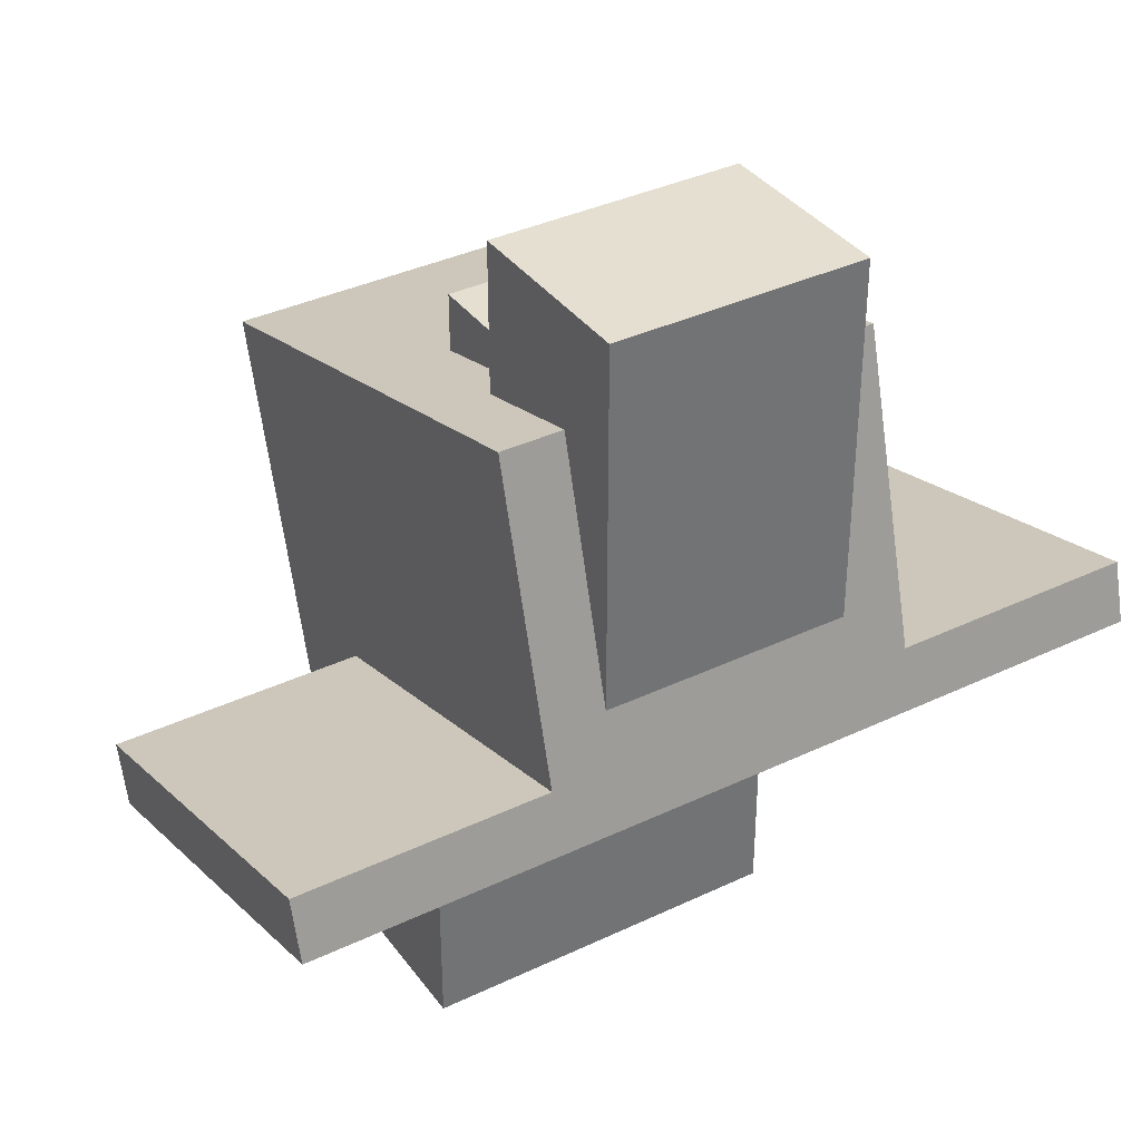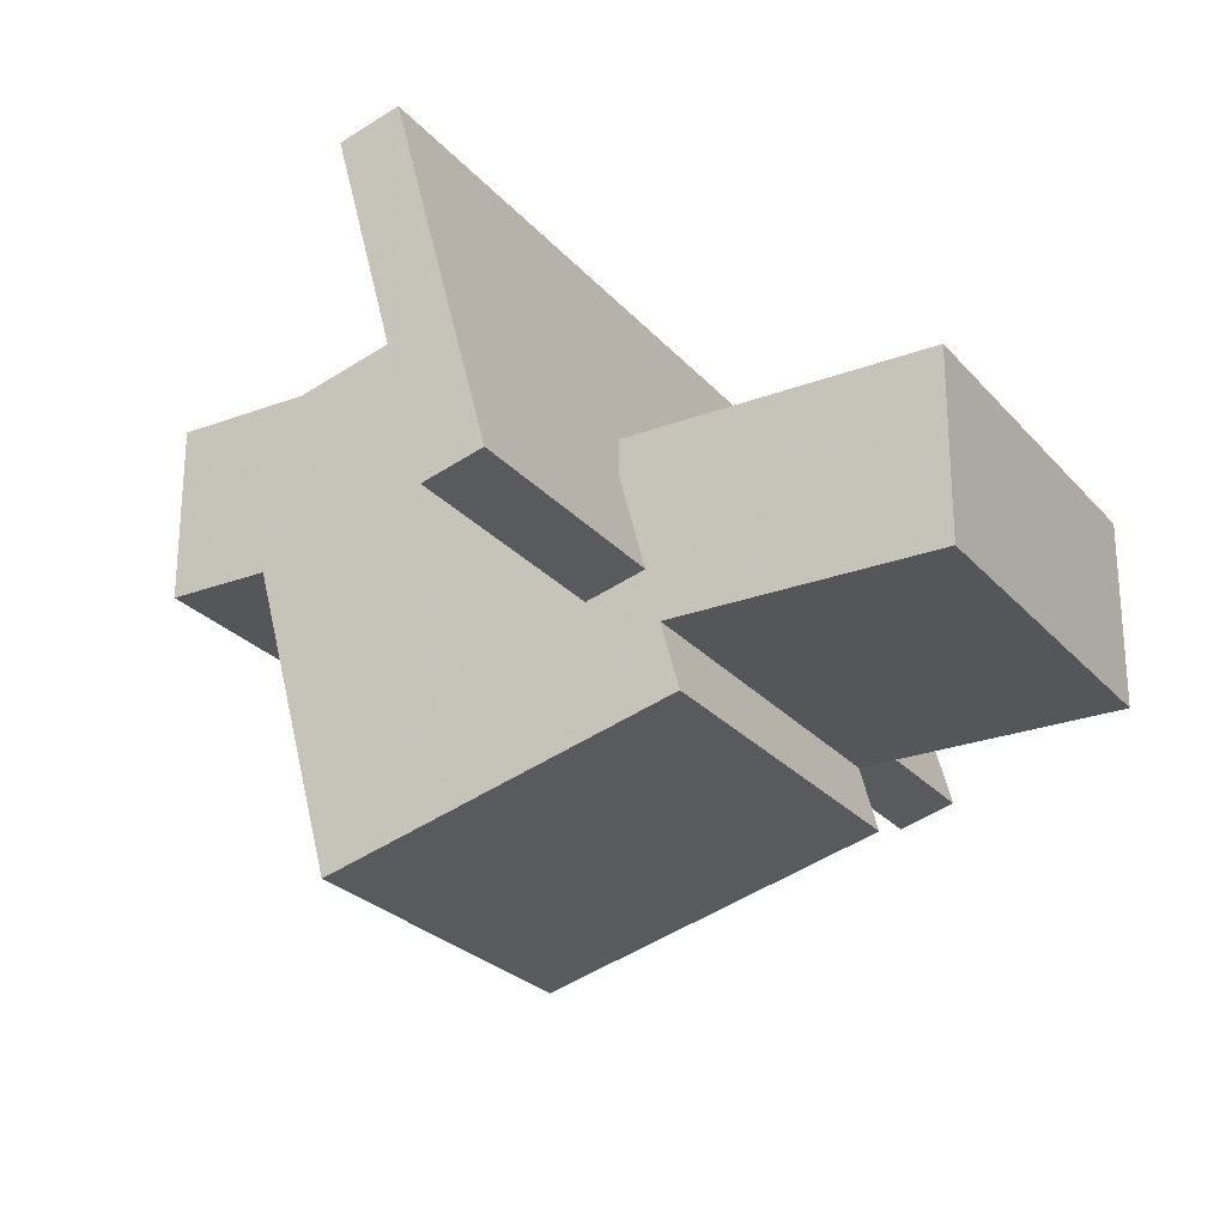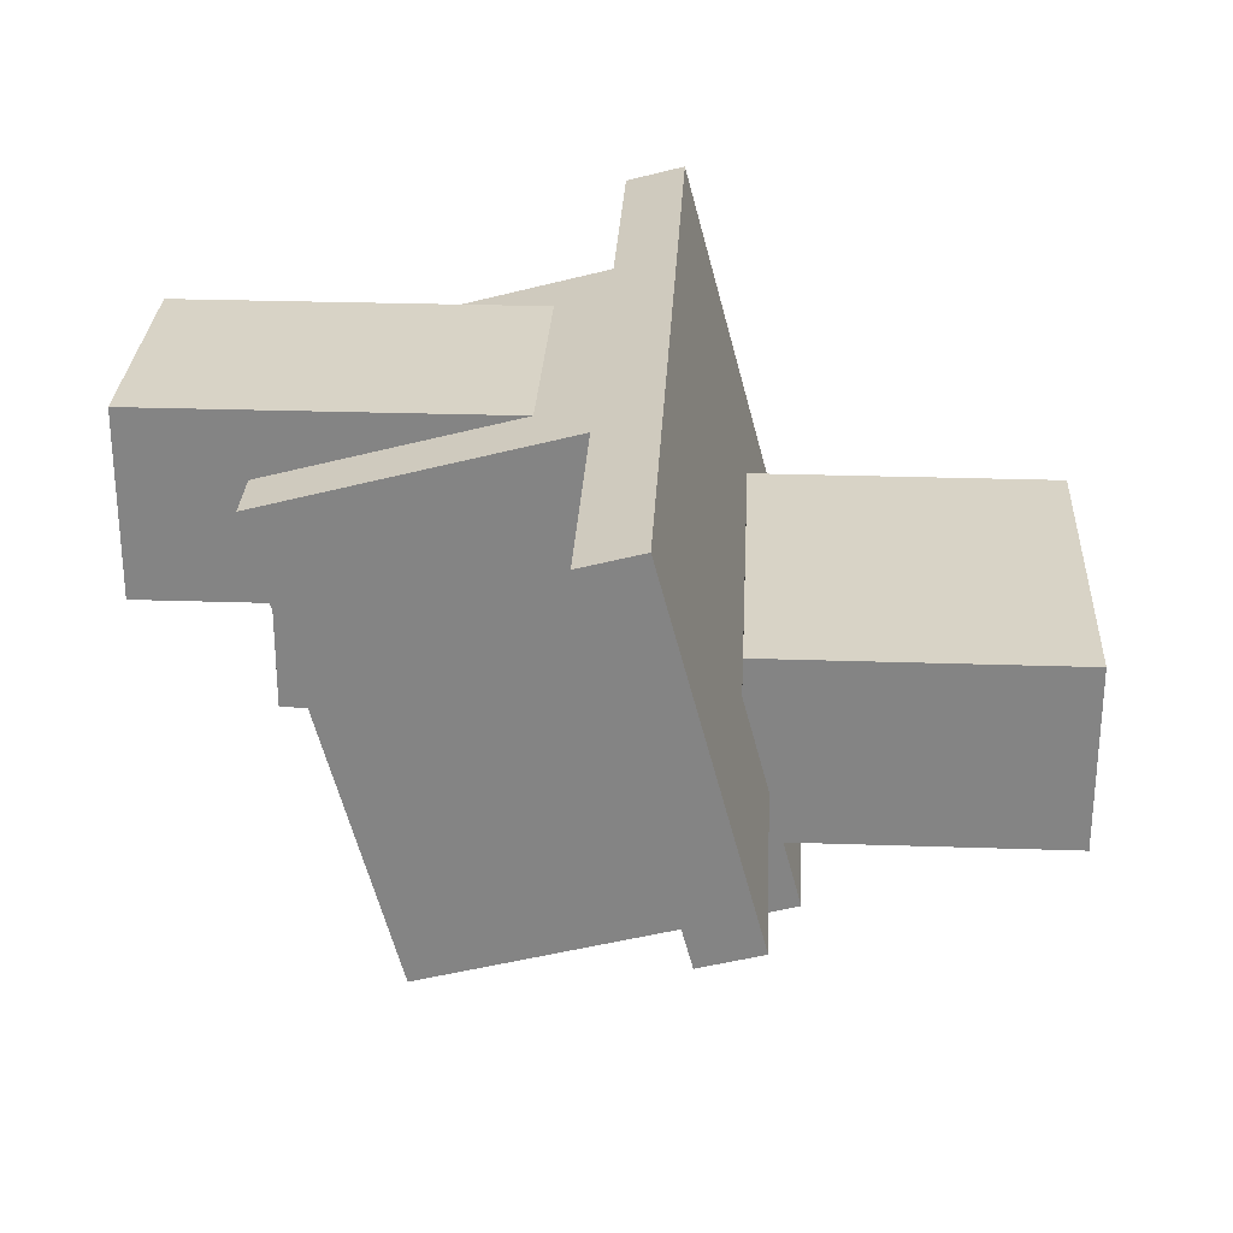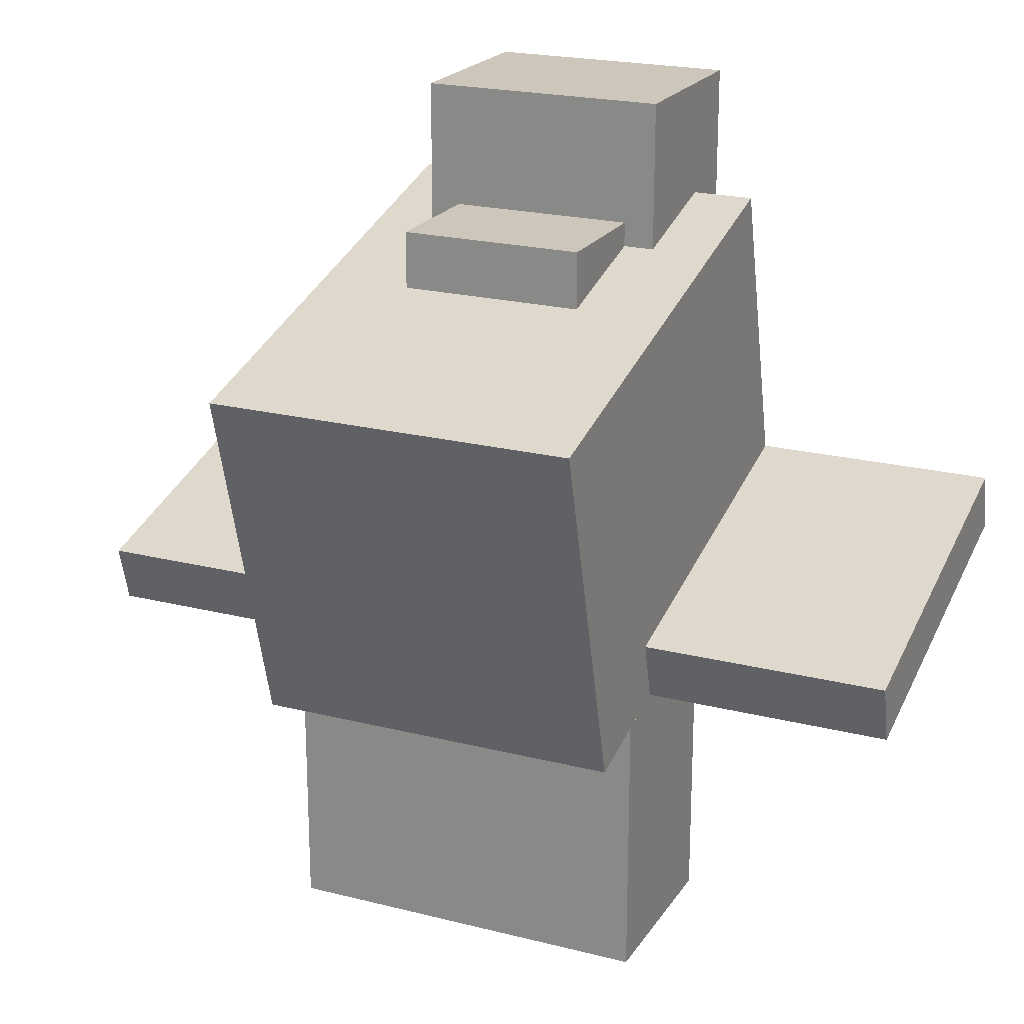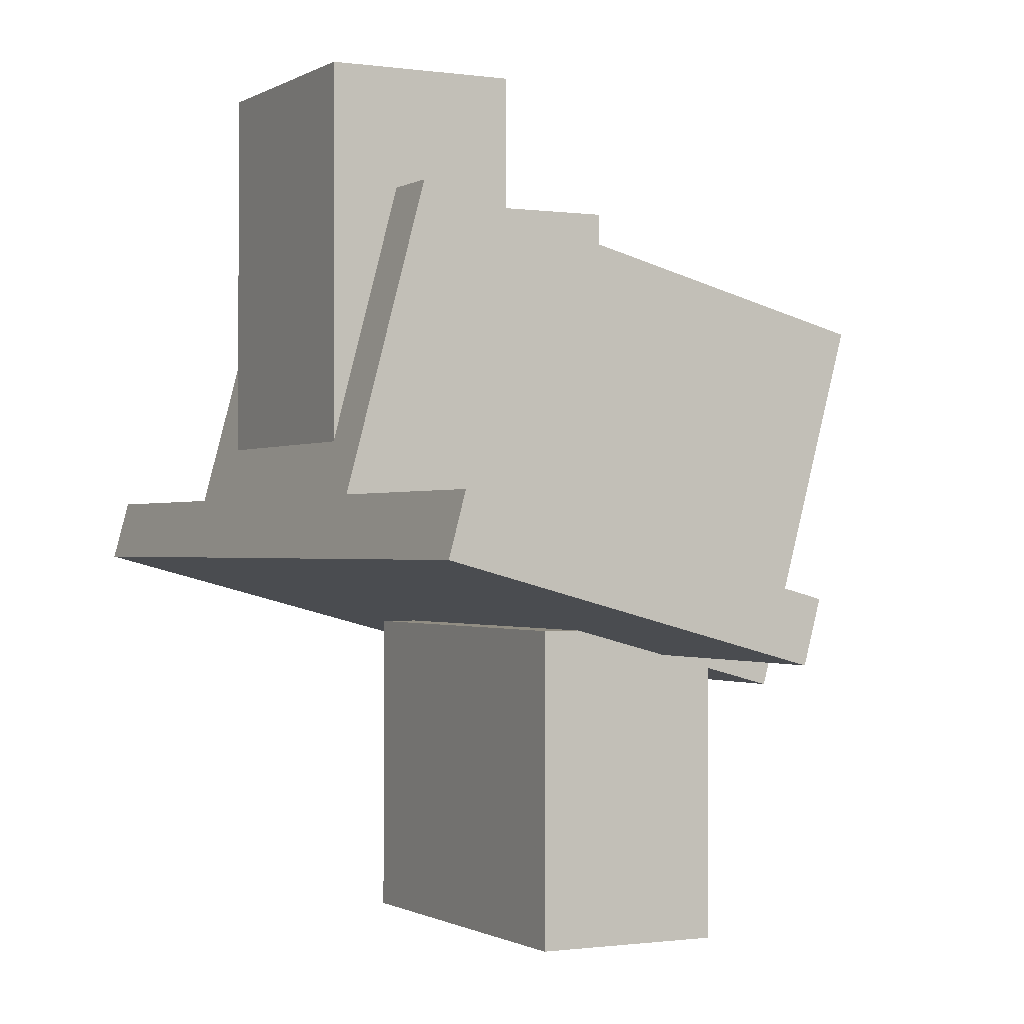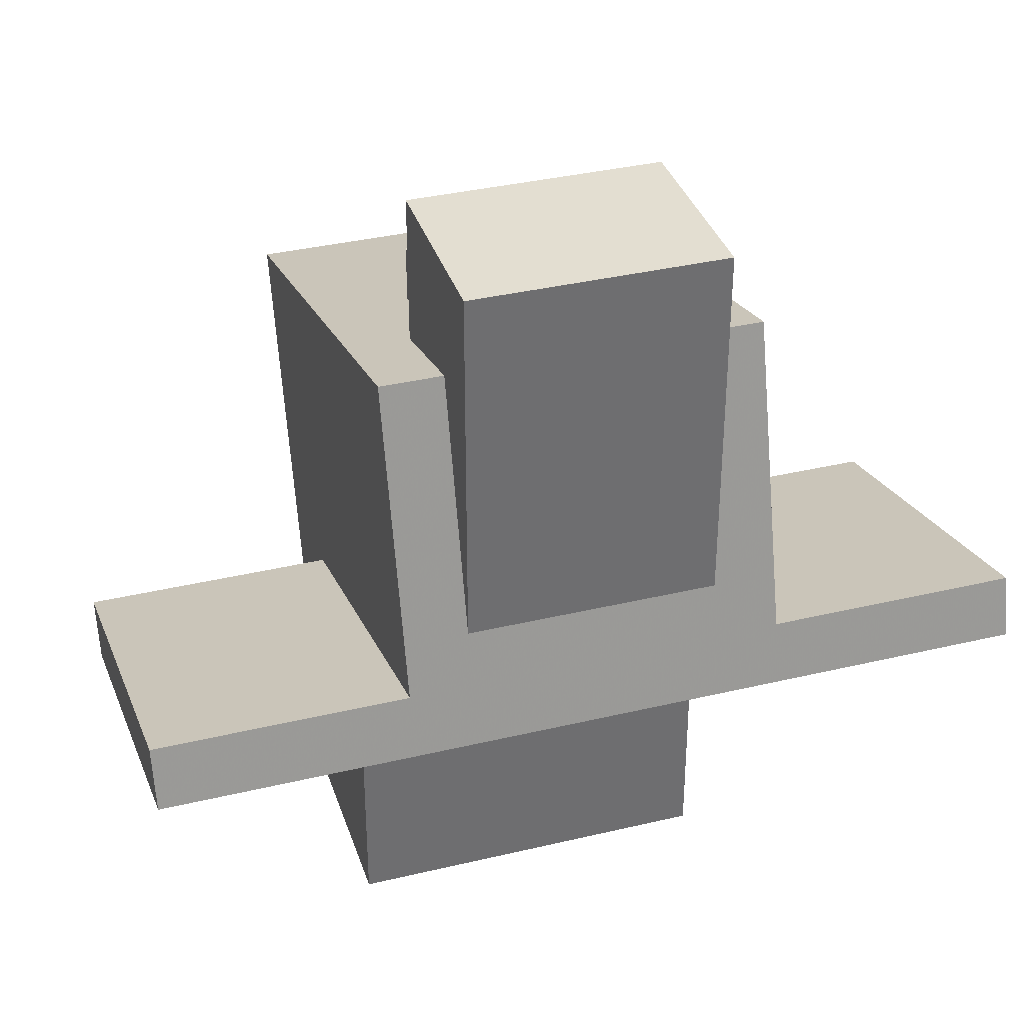
<metadata>
{"format":"obj","ext":"obj","renderer":"f3d","projection":"perspective","resolution":1024,"background":"white","views":[{"elev":36.7,"azim":-31.7,"up":"+Y"},{"elev":-25.8,"azim":-59.0,"up":"+Z"},{"elev":28.2,"azim":-87.1,"up":"+Z"},{"elev":21.3,"azim":-155.7,"up":"+Y"},{"elev":-0.8,"azim":62.3,"up":"+Y"},{"elev":36.0,"azim":-17.4,"up":"+Y"}]}
</metadata>
<code>
o rightLeg
v 0.1875 -1.5 -0.125
v 0 -1.5 -0.125
v 0 -1.188 -0.125
v 0.1875 -1.188 -0.125
v 0 -1.5 0.0625
v 0.1875 -1.5 0.0625
v 0.1875 -1.188 0.0625
v 0 -1.188 0.0625
f 1 2 3 4
f 5 6 7 8
f 4 3 8 7
f 6 5 2 1
f 6 1 4 7
f 2 5 8 3
o leftLeg
v 0 -1.5 -0.125
v -0.1875 -1.5 -0.125
v -0.1875 -1.188 -0.125
v 0 -1.188 -0.125
v -0.1875 -1.5 0.0625
v 0 -1.5 0.0625
v 0 -1.188 0.0625
v -0.1875 -1.188 0.0625
f 9 10 11 12
f 13 14 15 16
f 12 11 16 15
f 14 13 10 9
f 14 9 12 15
f 10 13 16 11
o body
v 0.1875 -0.8836 -0.29
v -0.1875 -0.8836 -0.29
v -0.1875 -0.7542 0.193
v 0.1875 -0.7542 0.193
v -0.1875 -1.246 -0.193
v 0.1875 -1.246 -0.193
v 0.1875 -1.116 0.29
v -0.1875 -1.116 0.29
f 17 18 19 20
f 21 22 23 24
f 20 19 24 23
f 22 21 18 17
f 22 17 20 23
f 18 21 24 19
o leftWing
v -0.4375 -1.213 -0.07221
v -0.4375 -1.153 -0.08839
v -0.1875 -1.153 -0.08839
v -0.1875 -1.213 -0.07221
v -0.4375 -1.056 0.2738
v -0.4375 -1.116 0.29
v -0.1875 -1.116 0.29
v -0.1875 -1.056 0.2738
f 25 26 27 28
f 29 30 31 32
f 28 27 32 31
f 30 29 26 25
f 30 25 28 31
f 26 29 32 27
o rightWing
v 0.4375 -1.153 -0.08839
v 0.4375 -1.213 -0.07221
v 0.1875 -1.213 -0.07221
v 0.1875 -1.153 -0.08839
v 0.4375 -1.116 0.29
v 0.4375 -1.056 0.2738
v 0.1875 -1.056 0.2738
v 0.1875 -1.116 0.29
f 33 34 35 36
f 37 38 39 40
f 36 35 40 39
f 38 37 34 33
f 38 33 36 39
f 34 37 40 35
o head
v 0.125 -1.012 0.07229
v -0.125 -1.012 0.07229
v -0.125 -0.6368 0.07229
v 0.125 -0.6368 0.07229
v -0.125 -1.012 0.2598
v 0.125 -1.012 0.2598
v 0.125 -0.6368 0.2598
v -0.125 -0.6368 0.2598
f 41 42 43 44
f 45 46 47 48
f 44 43 48 47
f 46 45 42 41
f 46 41 44 47
f 42 45 48 43
o bill
v 0.09375 -0.8868 -0.05271
v -0.09375 -0.8868 -0.05271
v -0.09375 -0.7618 -0.05271
v 0.09375 -0.7618 -0.05271
v -0.09375 -0.8868 0.07229
v 0.09375 -0.8868 0.07229
v 0.09375 -0.7618 0.07229
v -0.09375 -0.7618 0.07229
f 49 50 51 52
f 53 54 55 56
f 52 51 56 55
f 54 53 50 49
f 54 49 52 55
f 50 53 56 51
o chin
v 0.0625 -1.012 0.009787
v -0.0625 -1.012 0.009787
v -0.0625 -0.8868 0.009787
v 0.0625 -0.8868 0.009787
v -0.0625 -1.012 0.1348
v 0.0625 -1.012 0.1348
v 0.0625 -0.8868 0.1348
v -0.0625 -0.8868 0.1348
f 57 58 59 60
f 61 62 63 64
f 60 59 64 63
f 62 61 58 57
f 62 57 60 63
f 58 61 64 59

</code>
